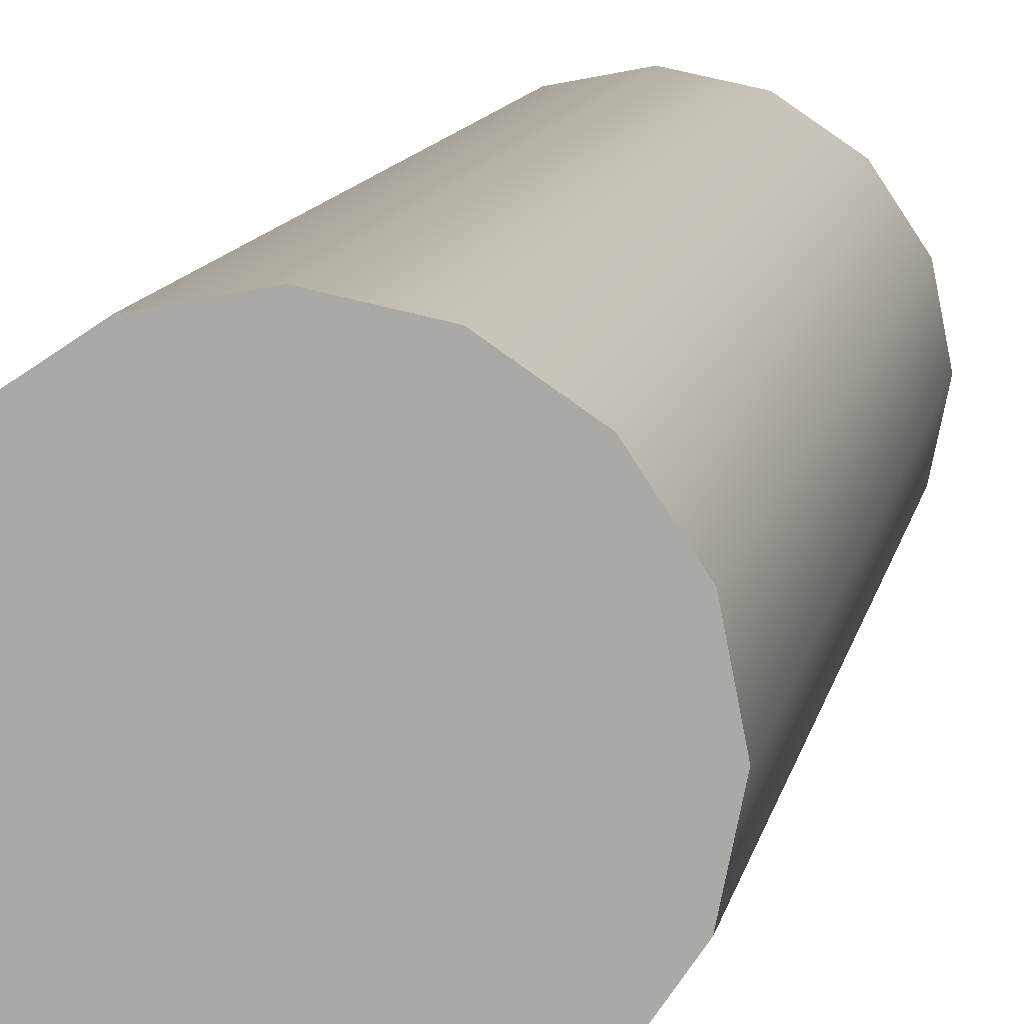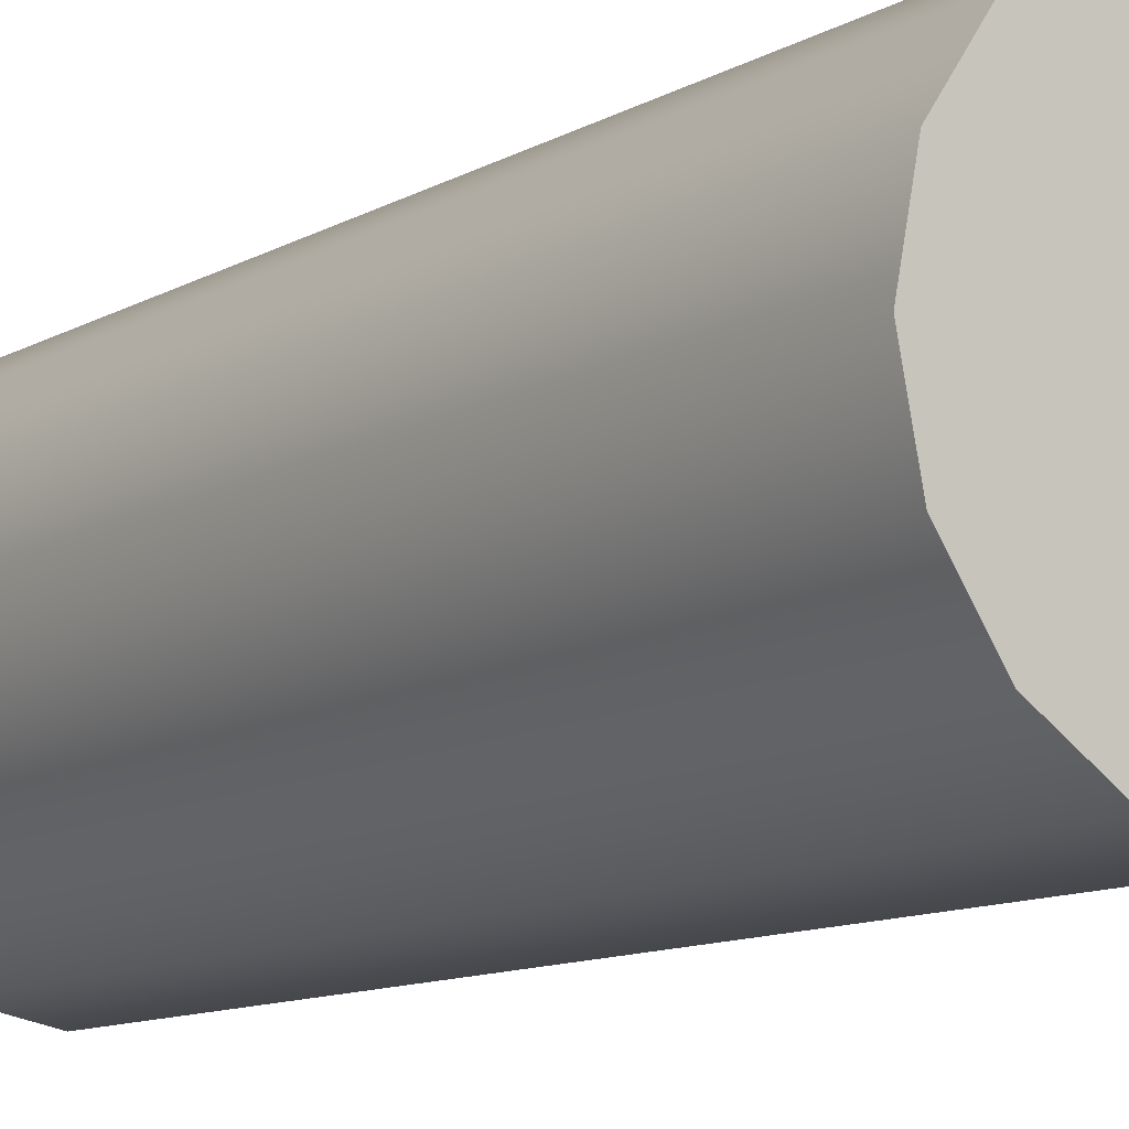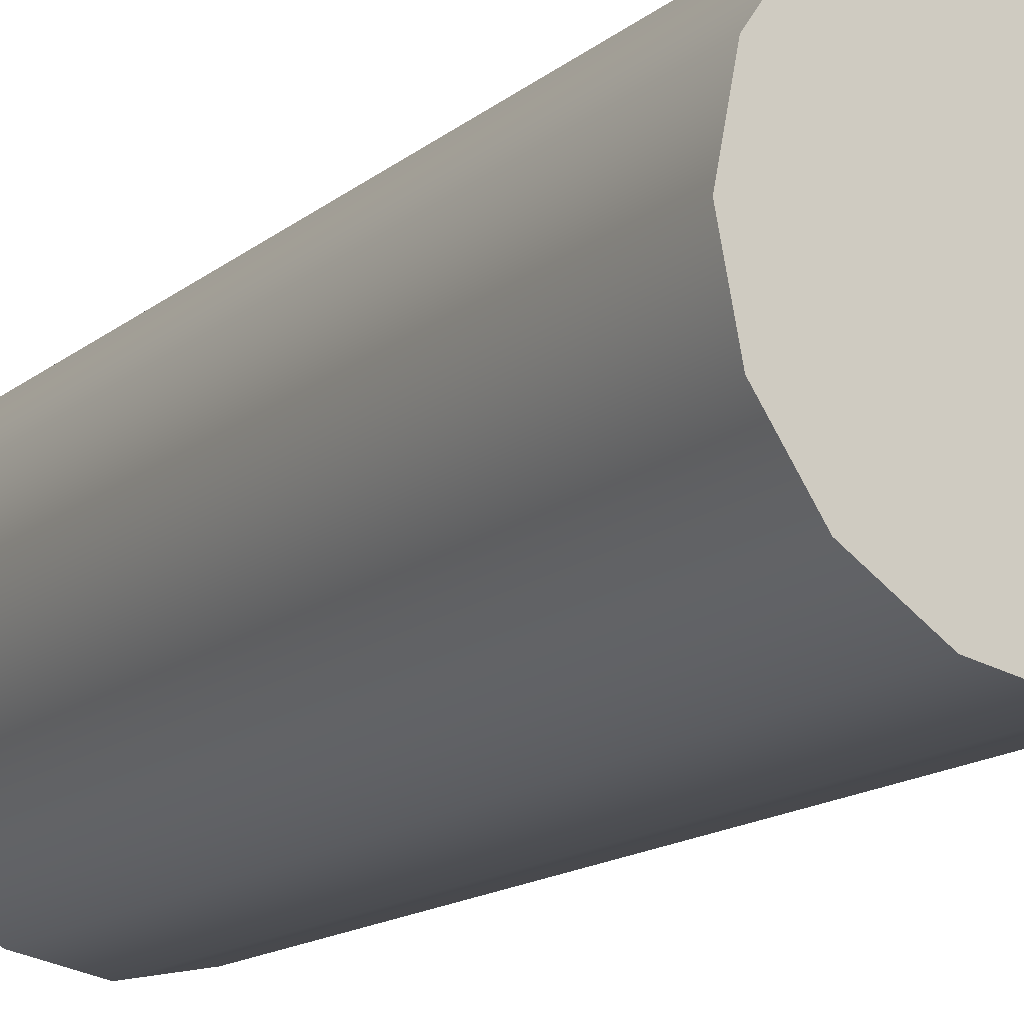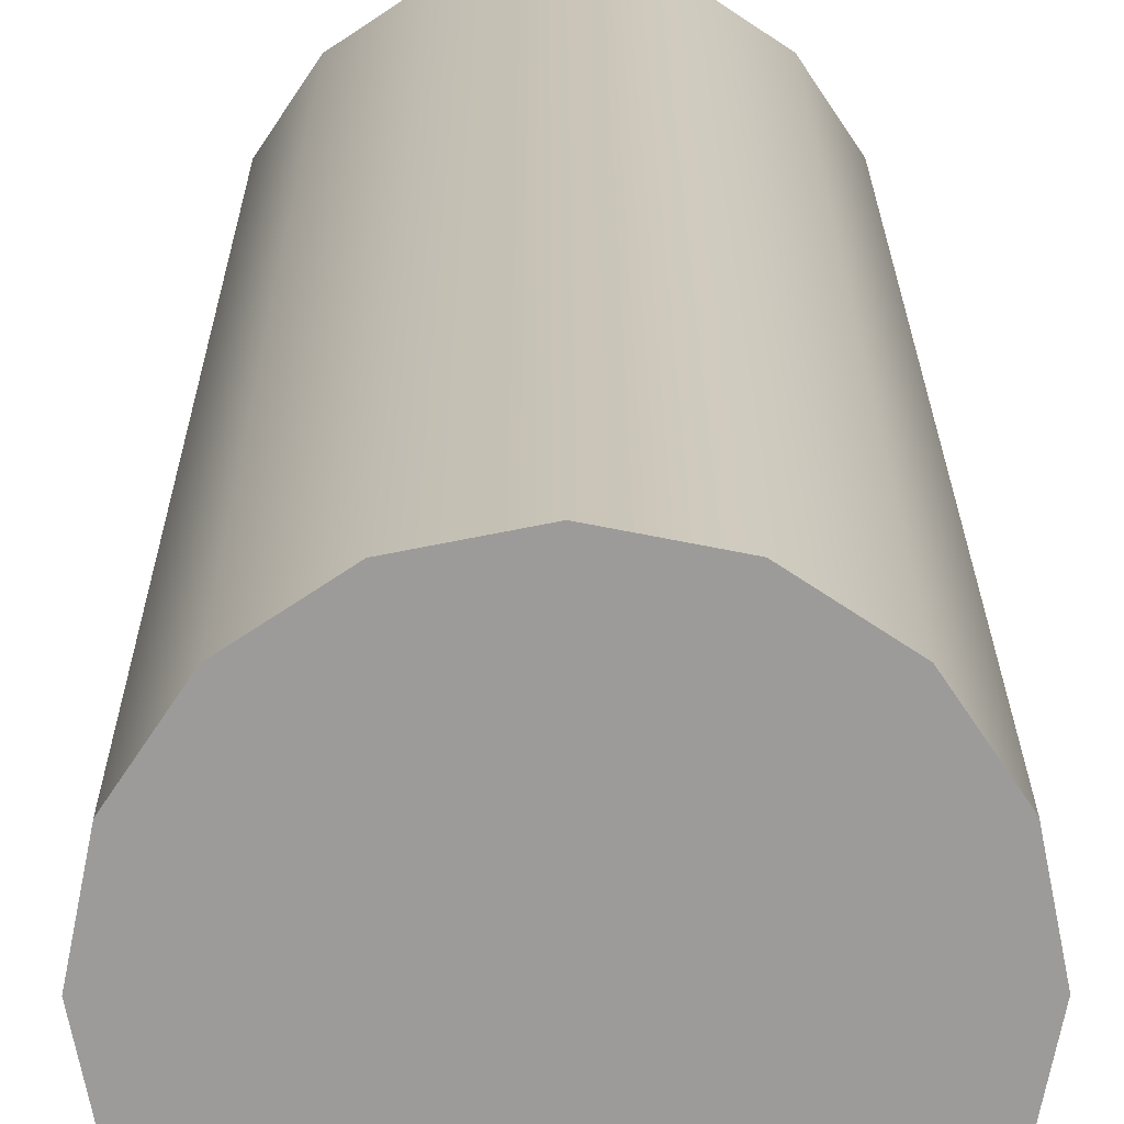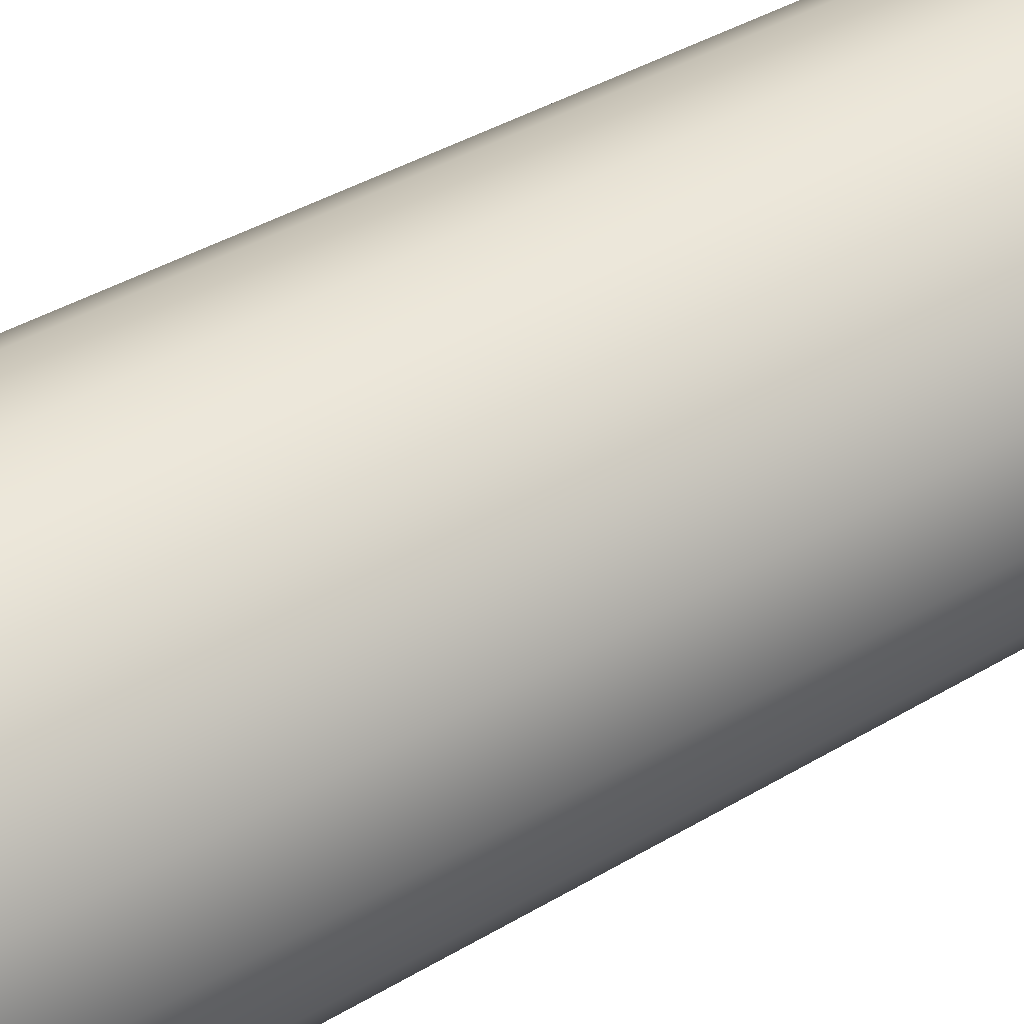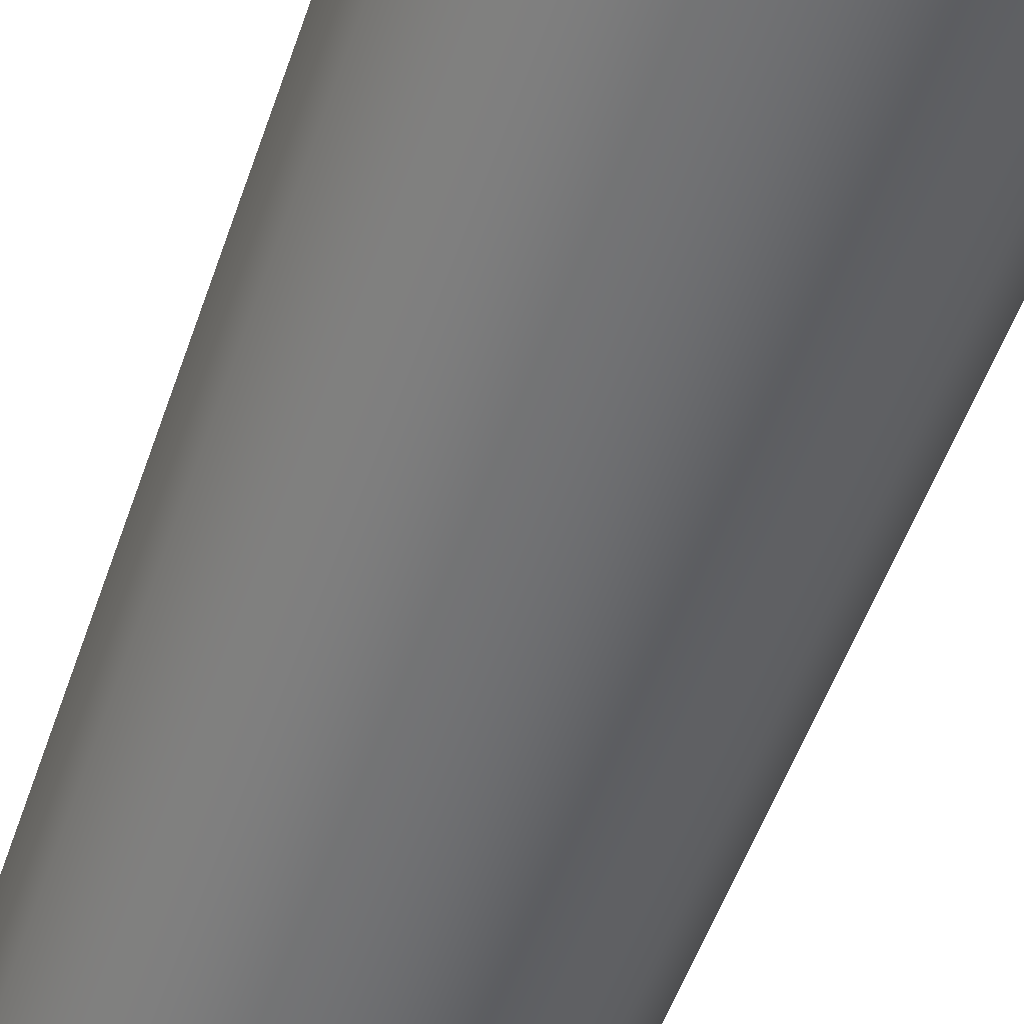
<metadata>
{"format":"obj","ext":"obj","renderer":"f3d","projection":"perspective","resolution":1024,"background":"white","views":[{"elev":11.7,"azim":-169.0,"up":"+Z"},{"elev":-10.7,"azim":-35.4,"up":"+Z"},{"elev":-14.6,"azim":-30.9,"up":"+Z"},{"elev":20.1,"azim":179.8,"up":"+Z"},{"elev":38.8,"azim":-127.1,"up":"+Z"},{"elev":-53.6,"azim":-18.9,"up":"+Z"}]}
</metadata>
<code>
o cabinet_leg_1_mesh
v -2.7 1.5 -1.4
v -2.585 1.5 -1.423
v -2.488 1.5 -1.488
v -2.423 1.5 -1.585
v -2.4 1.5 -1.7
v -2.423 1.5 -1.815
v -2.488 1.5 -1.912
v -2.585 1.5 -1.977
v -2.7 1.5 -2
v -2.815 1.5 -1.977
v -2.912 1.5 -1.912
v -2.977 1.5 -1.815
v -3 1.5 -1.7
v -2.977 1.5 -1.585
v -2.912 1.5 -1.488
v -2.815 1.5 -1.423
v -2.7 1.5 -1.4
v -2.7 0 -1.4
v -2.585 0 -1.423
v -2.488 0 -1.488
v -2.423 0 -1.585
v -2.4 0 -1.7
v -2.423 0 -1.815
v -2.488 0 -1.912
v -2.585 0 -1.977
v -2.7 0 -2
v -2.815 0 -1.977
v -2.912 0 -1.912
v -2.977 0 -1.815
v -3 0 -1.7
v -2.977 0 -1.585
v -2.912 0 -1.488
v -2.815 0 -1.423
v -2.7 0 -1.4
v -2.7 1.5 -1.7
v -2.7 1.5 -1.7
v -2.7 1.5 -1.7
v -2.7 1.5 -1.7
v -2.7 1.5 -1.7
v -2.7 1.5 -1.7
v -2.7 1.5 -1.7
v -2.7 1.5 -1.7
v -2.7 1.5 -1.7
v -2.7 1.5 -1.7
v -2.7 1.5 -1.7
v -2.7 1.5 -1.7
v -2.7 1.5 -1.7
v -2.7 1.5 -1.7
v -2.7 1.5 -1.7
v -2.7 1.5 -1.7
v -2.7 1.5 -1.4
v -2.585 1.5 -1.423
v -2.488 1.5 -1.488
v -2.423 1.5 -1.585
v -2.4 1.5 -1.7
v -2.423 1.5 -1.815
v -2.488 1.5 -1.912
v -2.585 1.5 -1.977
v -2.7 1.5 -2
v -2.815 1.5 -1.977
v -2.912 1.5 -1.912
v -2.977 1.5 -1.815
v -3 1.5 -1.7
v -2.977 1.5 -1.585
v -2.912 1.5 -1.488
v -2.815 1.5 -1.423
v -2.7 1.5 -1.4
v -2.7 0 -1.7
v -2.7 0 -1.7
v -2.7 0 -1.7
v -2.7 0 -1.7
v -2.7 0 -1.7
v -2.7 0 -1.7
v -2.7 0 -1.7
v -2.7 0 -1.7
v -2.7 0 -1.7
v -2.7 0 -1.7
v -2.7 0 -1.7
v -2.7 0 -1.7
v -2.7 0 -1.7
v -2.7 0 -1.7
v -2.7 0 -1.7
v -2.7 0 -1.7
v -2.7 0 -1.4
v -2.585 0 -1.423
v -2.488 0 -1.488
v -2.423 0 -1.585
v -2.4 0 -1.7
v -2.423 0 -1.815
v -2.488 0 -1.912
v -2.585 0 -1.977
v -2.7 0 -2
v -2.815 0 -1.977
v -2.912 0 -1.912
v -2.977 0 -1.815
v -3 0 -1.7
v -2.977 0 -1.585
v -2.912 0 -1.488
v -2.815 0 -1.423
v -2.7 0 -1.4
f 1 18 2
f 18 19 2
f 2 19 3
f 19 20 3
f 3 20 4
f 20 21 4
f 4 21 5
f 21 22 5
f 5 22 6
f 22 23 6
f 6 23 7
f 23 24 7
f 7 24 8
f 24 25 8
f 8 25 9
f 25 26 9
f 9 26 10
f 26 27 10
f 10 27 11
f 27 28 11
f 11 28 12
f 28 29 12
f 12 29 13
f 29 30 13
f 13 30 14
f 30 31 14
f 14 31 15
f 31 32 15
f 15 32 16
f 32 33 16
f 16 33 17
f 33 34 17
f 51 52 35
f 52 53 36
f 53 54 37
f 54 55 38
f 55 56 39
f 56 57 40
f 57 58 41
f 58 59 42
f 59 60 43
f 60 61 44
f 61 62 45
f 62 63 46
f 63 64 47
f 64 65 48
f 65 66 49
f 66 67 50
f 85 84 68
f 86 85 69
f 87 86 70
f 88 87 71
f 89 88 72
f 90 89 73
f 91 90 74
f 92 91 75
f 93 92 76
f 94 93 77
f 95 94 78
f 96 95 79
f 97 96 80
f 98 97 81
f 99 98 82
f 100 99 83

</code>
